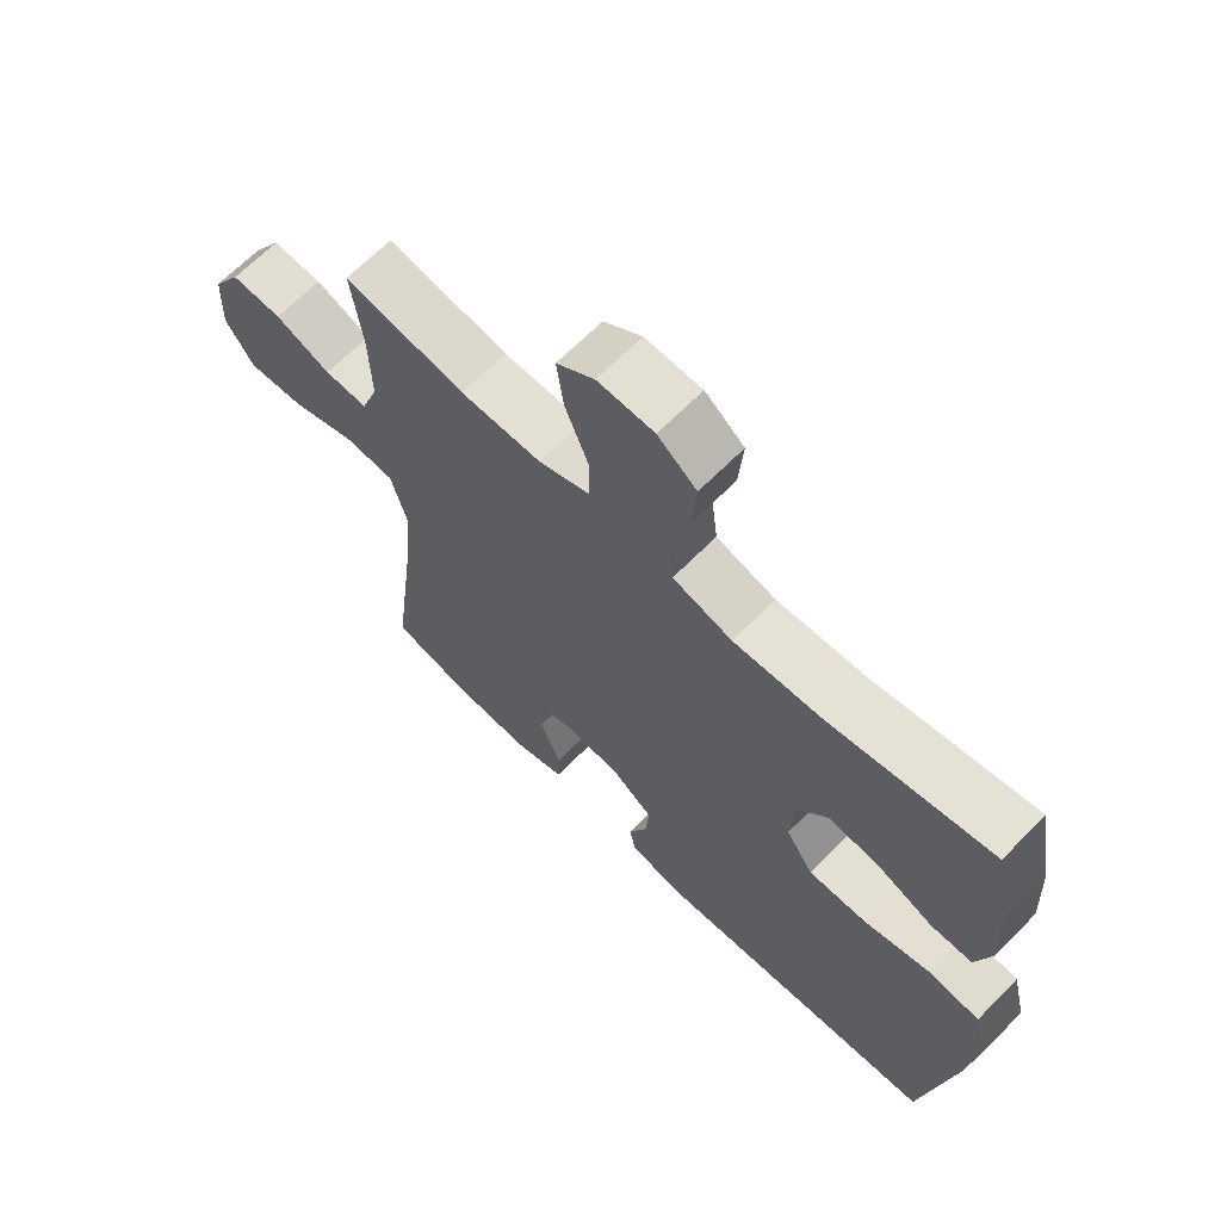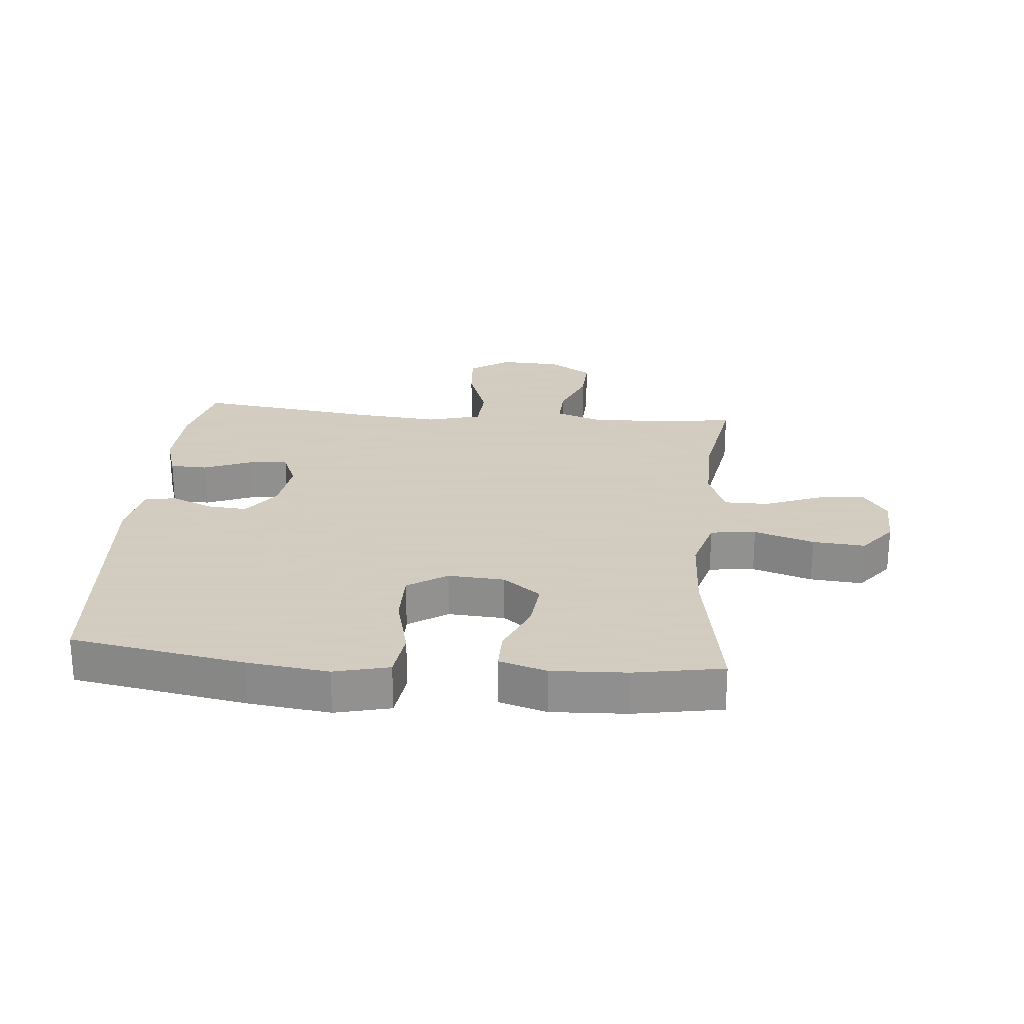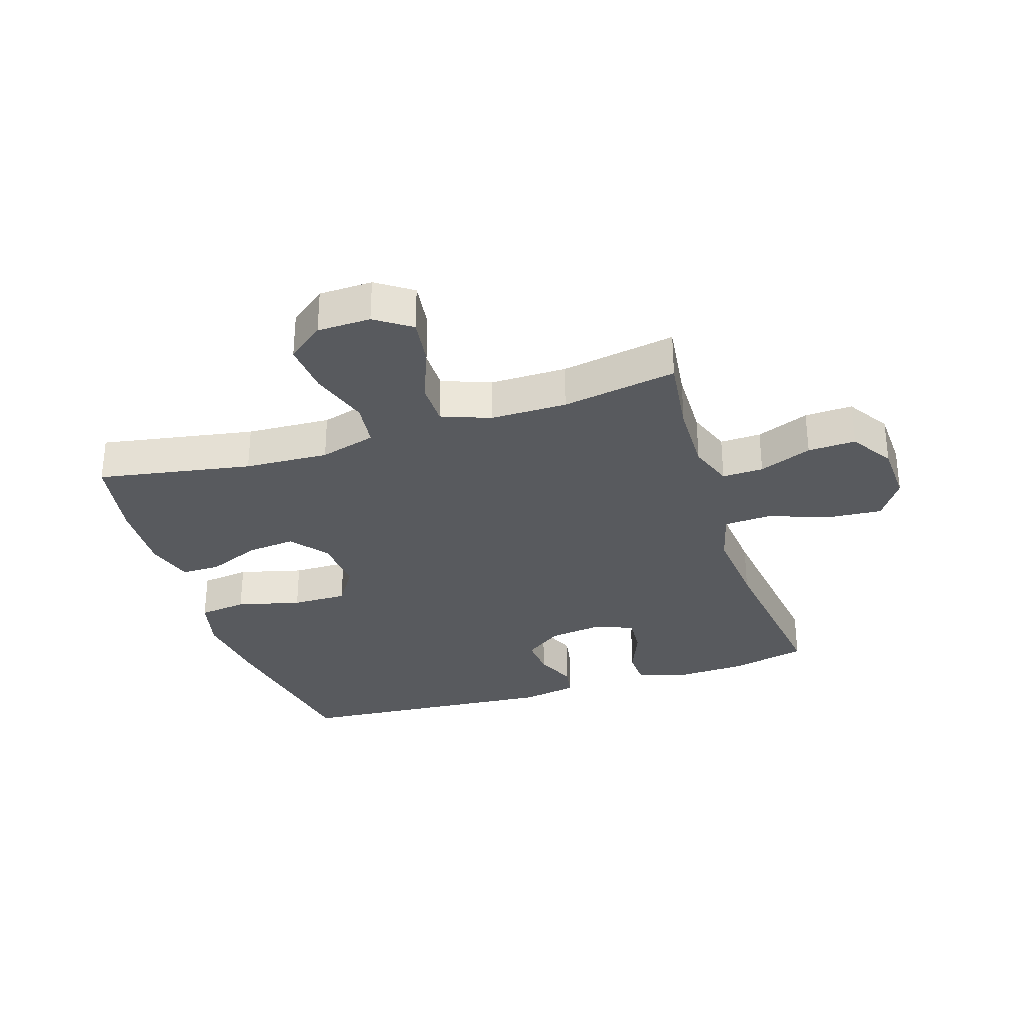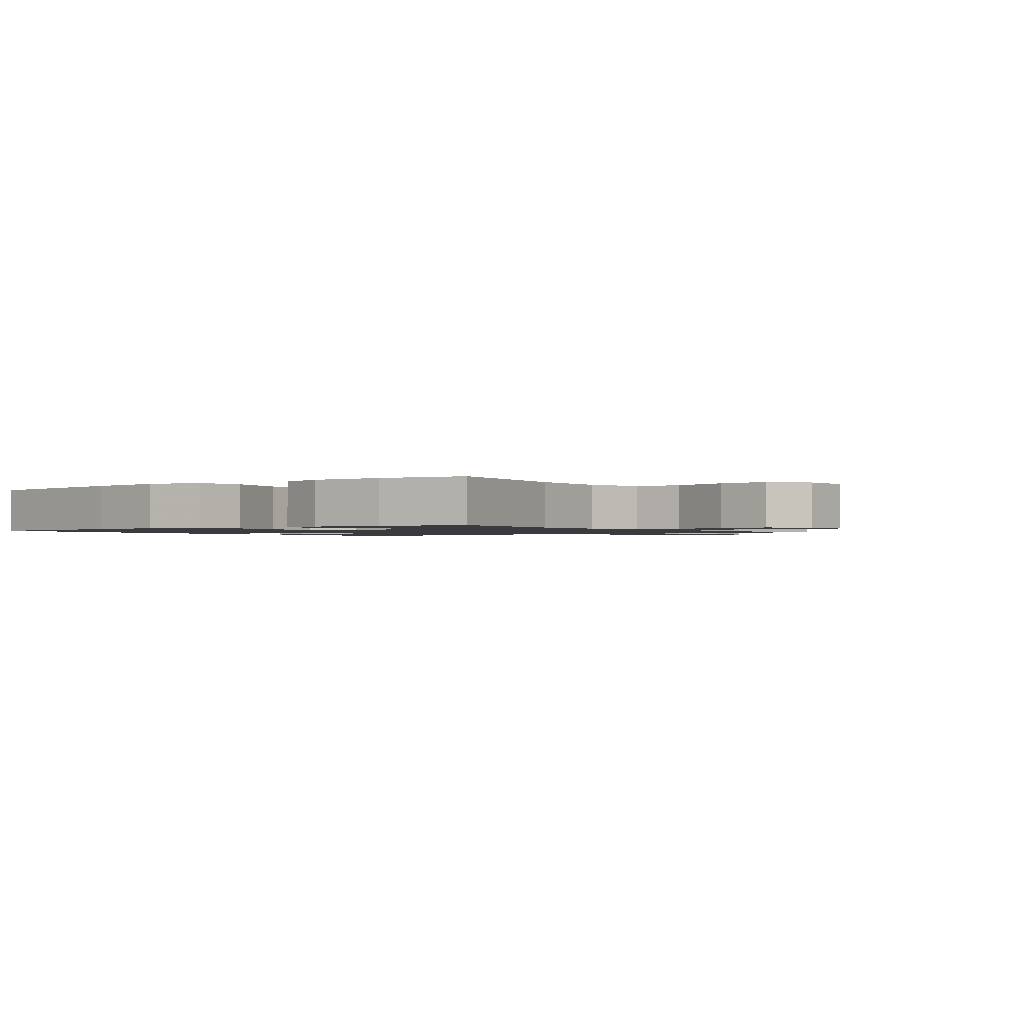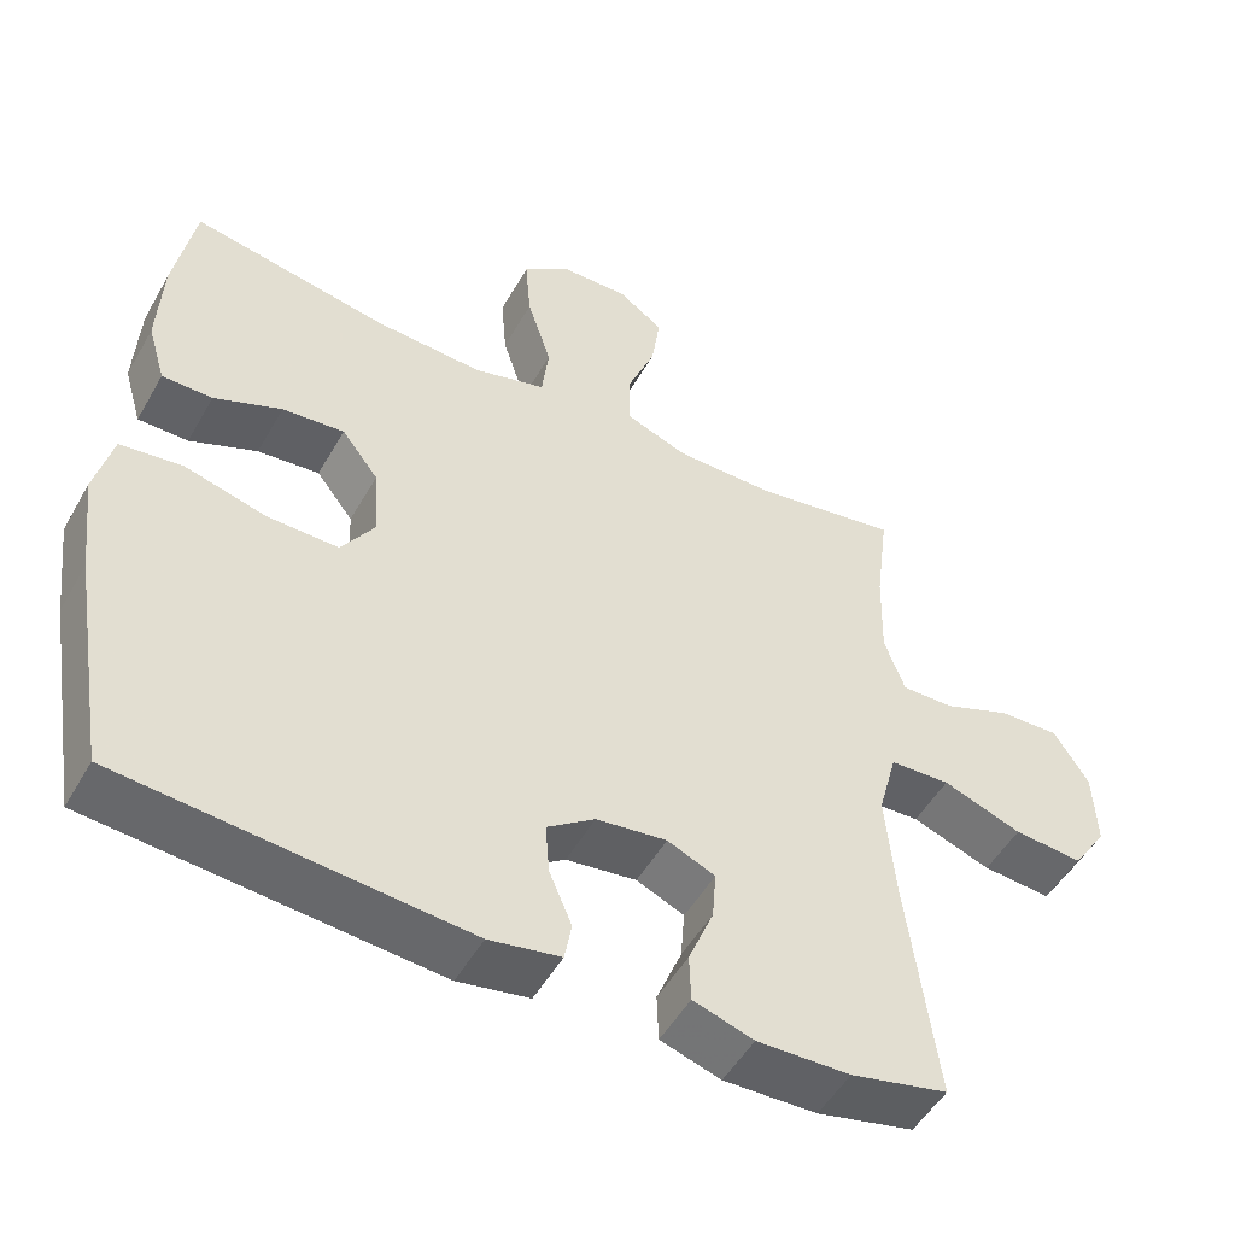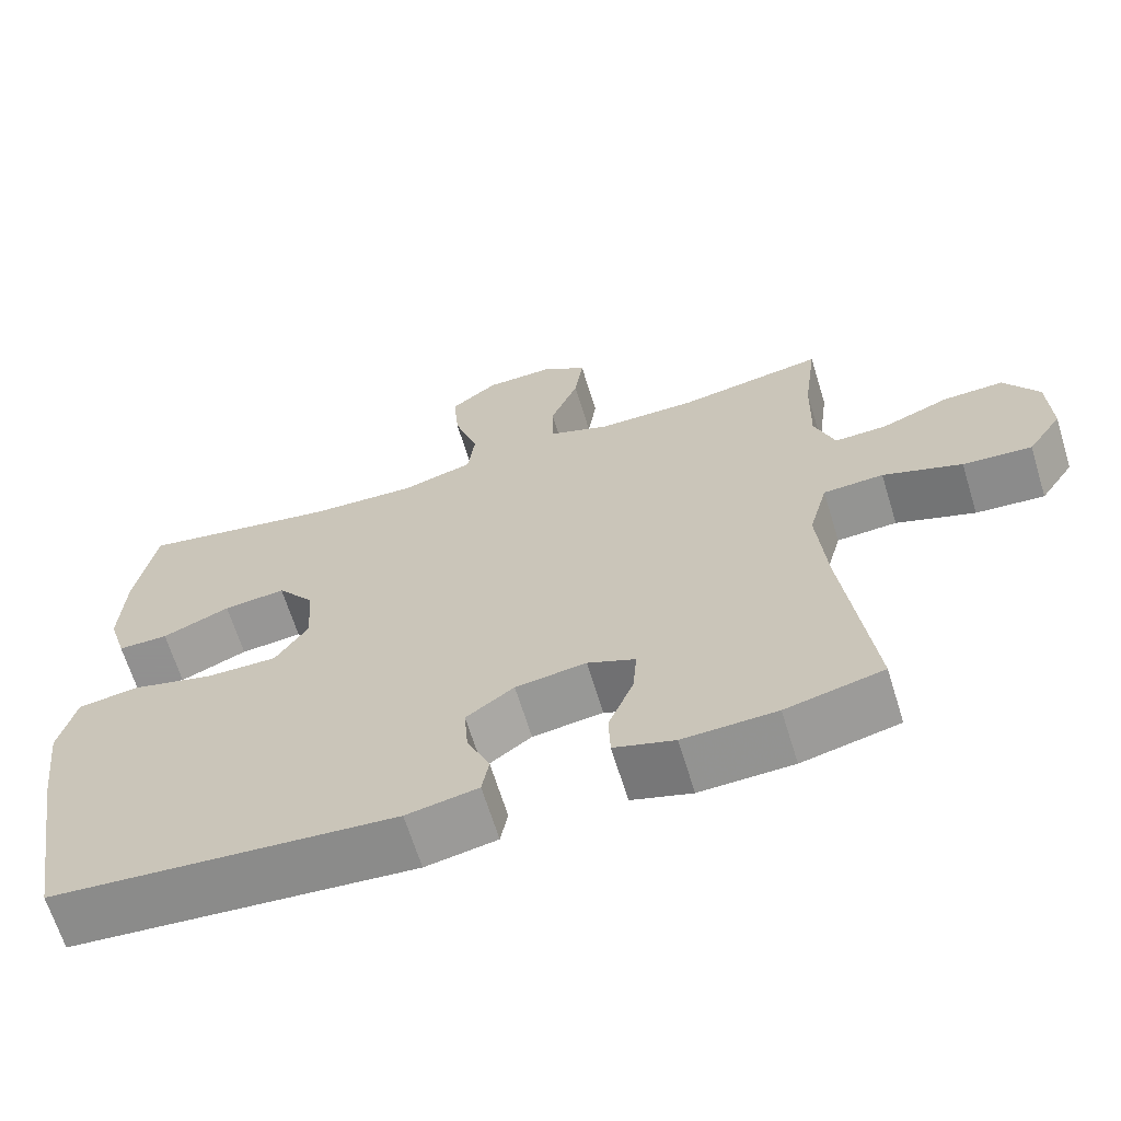
<metadata>
{"format":"obj","ext":"obj","renderer":"f3d","projection":"perspective","resolution":1024,"background":"white","views":[{"elev":66.1,"azim":-135.4,"up":"+Z"},{"elev":24.3,"azim":-84.7,"up":"+Y"},{"elev":-31.1,"azim":17.9,"up":"+Y"},{"elev":-1.3,"azim":-53.1,"up":"+Y"},{"elev":-50.7,"azim":-28.9,"up":"+Z"},{"elev":-65.8,"azim":17.1,"up":"+Z"}]}
</metadata>
<code>
v 0.5 0.07 0.5
v 0.483 0.07 0.368
v 0.48 0.07 0.251
v 0.506 0.07 0.178
v 0.573 0.07 0.18
v 0.659 0.07 0.214
v 0.737 0.07 0.217
v 0.781 0.07 0.147
v 0.785 0.07 0.048
v 0.741 0.07 -0.018
v 0.653 0.07 -0.011
v 0.552 0.07 0.025
v 0.475 0.07 0.021
v 0.451 0.07 -0.068
v 0.463 0.07 -0.206
v 0.5 0.07 -0.5
v 0.376 0.07 -0.529
v 0.257 0.07 -0.533
v 0.18 0.07 -0.509
v 0.178 0.07 -0.448
v 0.21 0.07 -0.369
v 0.215 0.07 -0.306
v 0.154 0.07 -0.28
v 0.064 0.07 -0.292
v 0.003 0.07 -0.336
v 0.008 0.07 -0.401
v 0.037 0.07 -0.469
v 0.028 0.07 -0.519
v -0.063 0.07 -0.536
v -0.5 0.07 -0.5
v -0.548 0.07 -0.218
v -0.564 0.07 -0.086
v -0.542 0.07 0.003
v -0.463 0.07 0.013
v -0.359 0.07 -0.014
v -0.269 0.07 -0.015
v -0.227 0.07 0.049
v -0.233 0.07 0.141
v -0.28 0.07 0.202
v -0.359 0.07 0.194
v -0.445 0.07 0.158
v -0.509 0.07 0.158
v -0.532 0.07 0.235
v -0.526 0.07 0.357
v -0.5 0.07 0.5
v -0.249 0.07 0.455
v -0.112 0.07 0.448
v -0.02 0.07 0.474
v -0.011 0.07 0.548
v -0.042 0.07 0.645
v -0.049 0.07 0.73
v 0.011 0.07 0.777
v 0.098 0.07 0.779
v 0.156 0.07 0.739
v 0.145 0.07 0.66
v 0.109 0.07 0.57
v 0.109 0.07 0.498
v 0.188 0.07 0.468
v 0.313 0.07 0.468
v 0.5 0 0.5
v 0.483 0 0.368
v 0.48 0 0.251
v 0.506 0 0.178
v 0.573 0 0.18
v 0.659 0 0.214
v 0.737 0 0.217
v 0.781 0 0.147
v 0.785 0 0.048
v 0.741 0 -0.018
v 0.653 0 -0.011
v 0.552 0 0.025
v 0.475 0 0.021
v 0.451 0 -0.068
v 0.463 0 -0.206
v 0.5 0 -0.5
v 0.376 0 -0.529
v 0.257 0 -0.533
v 0.18 0 -0.509
v 0.178 0 -0.448
v 0.21 0 -0.369
v 0.215 0 -0.306
v 0.154 0 -0.28
v 0.064 0 -0.292
v 0.003 0 -0.336
v 0.008 0 -0.401
v 0.037 0 -0.469
v 0.028 0 -0.519
v -0.063 0 -0.536
v -0.5 0 -0.5
v -0.548 0 -0.218
v -0.564 0 -0.086
v -0.542 0 0.003
v -0.463 0 0.013
v -0.359 0 -0.014
v -0.269 0 -0.015
v -0.227 0 0.049
v -0.233 0 0.141
v -0.28 0 0.202
v -0.359 0 0.194
v -0.445 0 0.158
v -0.509 0 0.158
v -0.532 0 0.235
v -0.526 0 0.357
v -0.5 0 0.5
v -0.249 0 0.455
v -0.112 0 0.448
v -0.02 0 0.474
v -0.011 0 0.548
v -0.042 0 0.645
v -0.049 0 0.73
v 0.011 0 0.777
v 0.098 0 0.779
v 0.156 0 0.739
v 0.145 0 0.66
v 0.109 0 0.57
v 0.109 0 0.498
v 0.188 0 0.468
v 0.313 0 0.468
f 54 55 56
f 53 54 56
f 52 53 56
f 51 52 56
f 50 51 56
f 49 50 56
f 48 49 56 57
f 47 48 57 58
f 44 45 46
f 43 44 46
f 42 43 46
f 41 42 46
f 40 41 46
f 39 40 46 47
f 47 58 59
f 39 47 59
f 38 39 59
f 33 34 35
f 32 33 35
f 31 32 35
f 30 31 35
f 29 30 35
f 28 29 35
f 27 28 35
f 26 27 35
f 25 26 35 36
f 24 25 36 37
f 19 20 21
f 18 19 21
f 17 18 21
f 16 17 21
f 15 16 21
f 14 15 21 22
f 13 14 22 23
f 10 11 12
f 9 10 12
f 8 9 12
f 7 8 12
f 6 7 12
f 5 6 12
f 4 5 12 13
f 37 38 59
f 24 37 59
f 23 24 59
f 13 23 59
f 4 13 59
f 3 4 59
f 59 1 2
f 2 3 59
f 115 114 113
f 115 113 112
f 115 112 111
f 115 111 110
f 115 110 109
f 115 109 108
f 116 115 108 107
f 117 116 107 106
f 105 104 103
f 105 103 102
f 105 102 101
f 105 101 100
f 105 100 99
f 106 105 99 98
f 118 117 106
f 118 106 98
f 118 98 97
f 94 93 92
f 94 92 91
f 94 91 90
f 94 90 89
f 94 89 88
f 94 88 87
f 94 87 86
f 94 86 85
f 95 94 85 84
f 96 95 84 83
f 80 79 78
f 80 78 77
f 80 77 76
f 80 76 75
f 80 75 74
f 81 80 74 73
f 82 81 73 72
f 71 70 69
f 71 69 68
f 71 68 67
f 71 67 66
f 71 66 65
f 71 65 64
f 72 71 64 63
f 118 97 96
f 118 96 83
f 118 83 82
f 118 82 72
f 118 72 63
f 118 63 62
f 61 60 118
f 118 62 61
f 1 60 61 2
f 2 61 62 3
f 3 62 63 4
f 4 63 64 5
f 5 64 65 6
f 6 65 66 7
f 7 66 67 8
f 8 67 68 9
f 9 68 69 10
f 10 69 70 11
f 11 70 71 12
f 12 71 72 13
f 13 72 73 14
f 14 73 74 15
f 15 74 75 16
f 16 75 76 17
f 17 76 77 18
f 18 77 78 19
f 19 78 79 20
f 20 79 80 21
f 21 80 81 22
f 22 81 82 23
f 23 82 83 24
f 24 83 84 25
f 25 84 85 26
f 26 85 86 27
f 27 86 87 28
f 28 87 88 29
f 29 88 89 30
f 30 89 90 31
f 31 90 91 32
f 32 91 92 33
f 33 92 93 34
f 34 93 94 35
f 35 94 95 36
f 36 95 96 37
f 37 96 97 38
f 38 97 98 39
f 39 98 99 40
f 40 99 100 41
f 41 100 101 42
f 42 101 102 43
f 43 102 103 44
f 44 103 104 45
f 45 104 105 46
f 46 105 106 47
f 47 106 107 48
f 48 107 108 49
f 49 108 109 50
f 50 109 110 51
f 51 110 111 52
f 52 111 112 53
f 53 112 113 54
f 54 113 114 55
f 55 114 115 56
f 56 115 116 57
f 57 116 117 58
f 58 117 118 59
f 59 118 60 1

</code>
